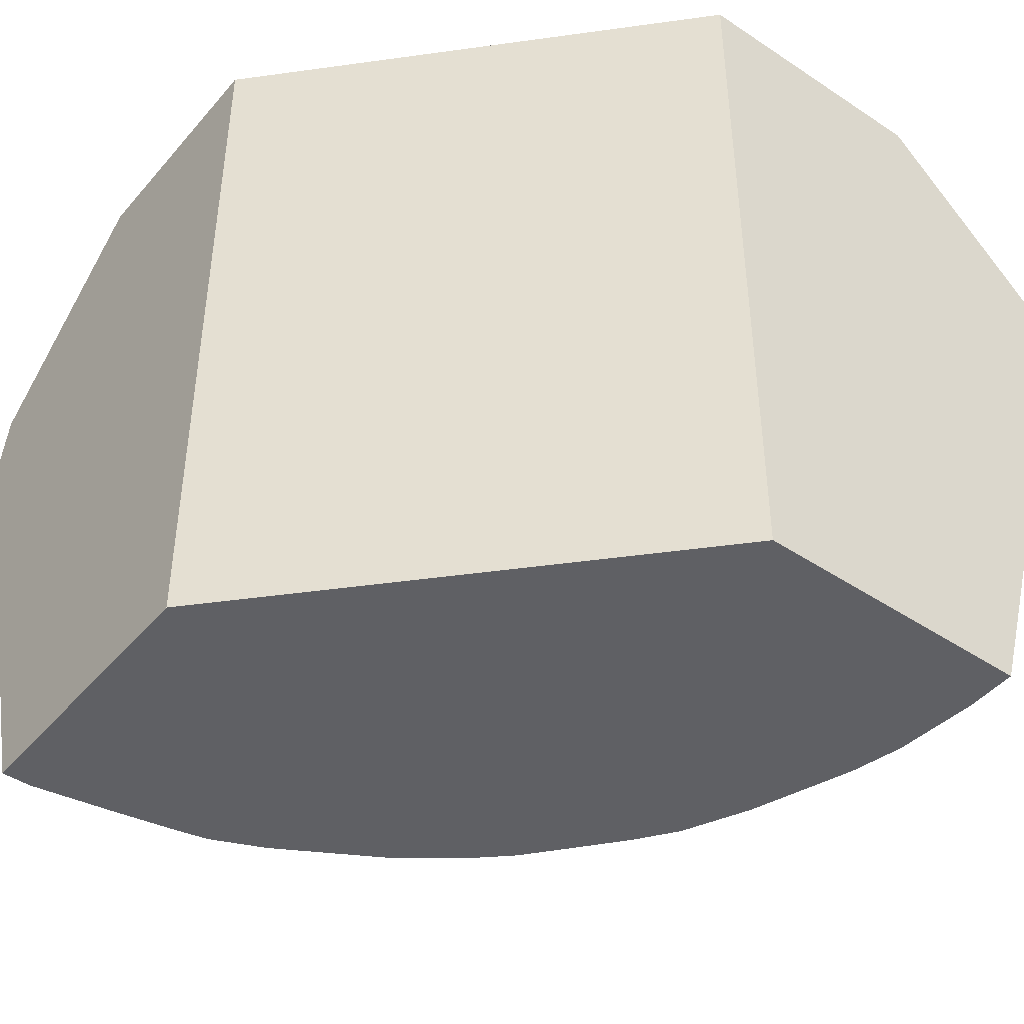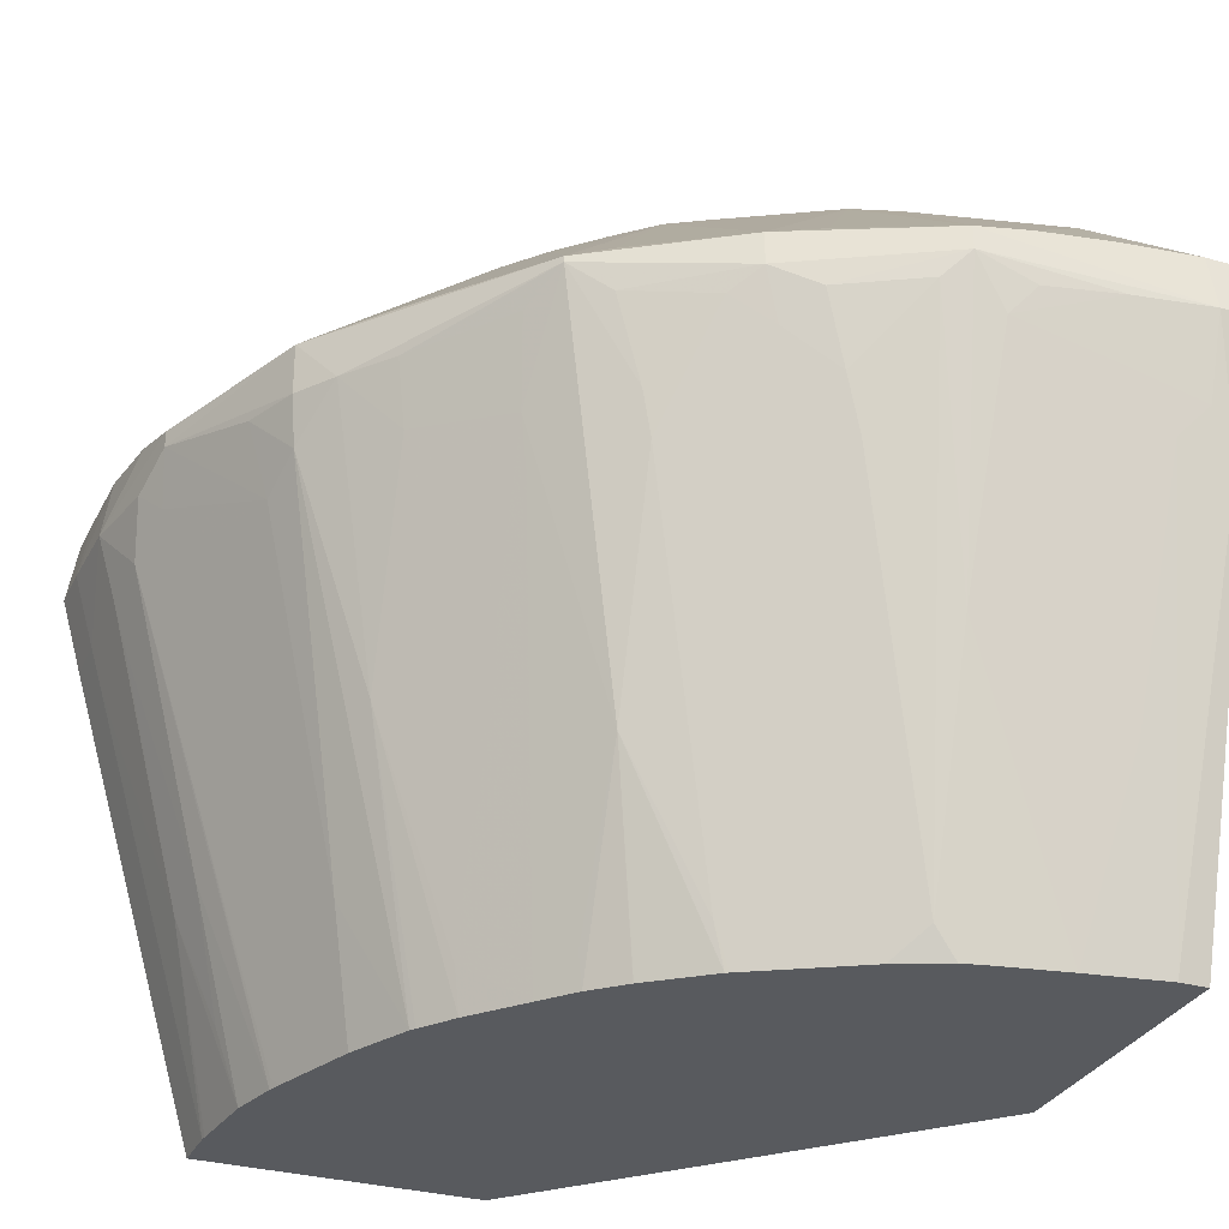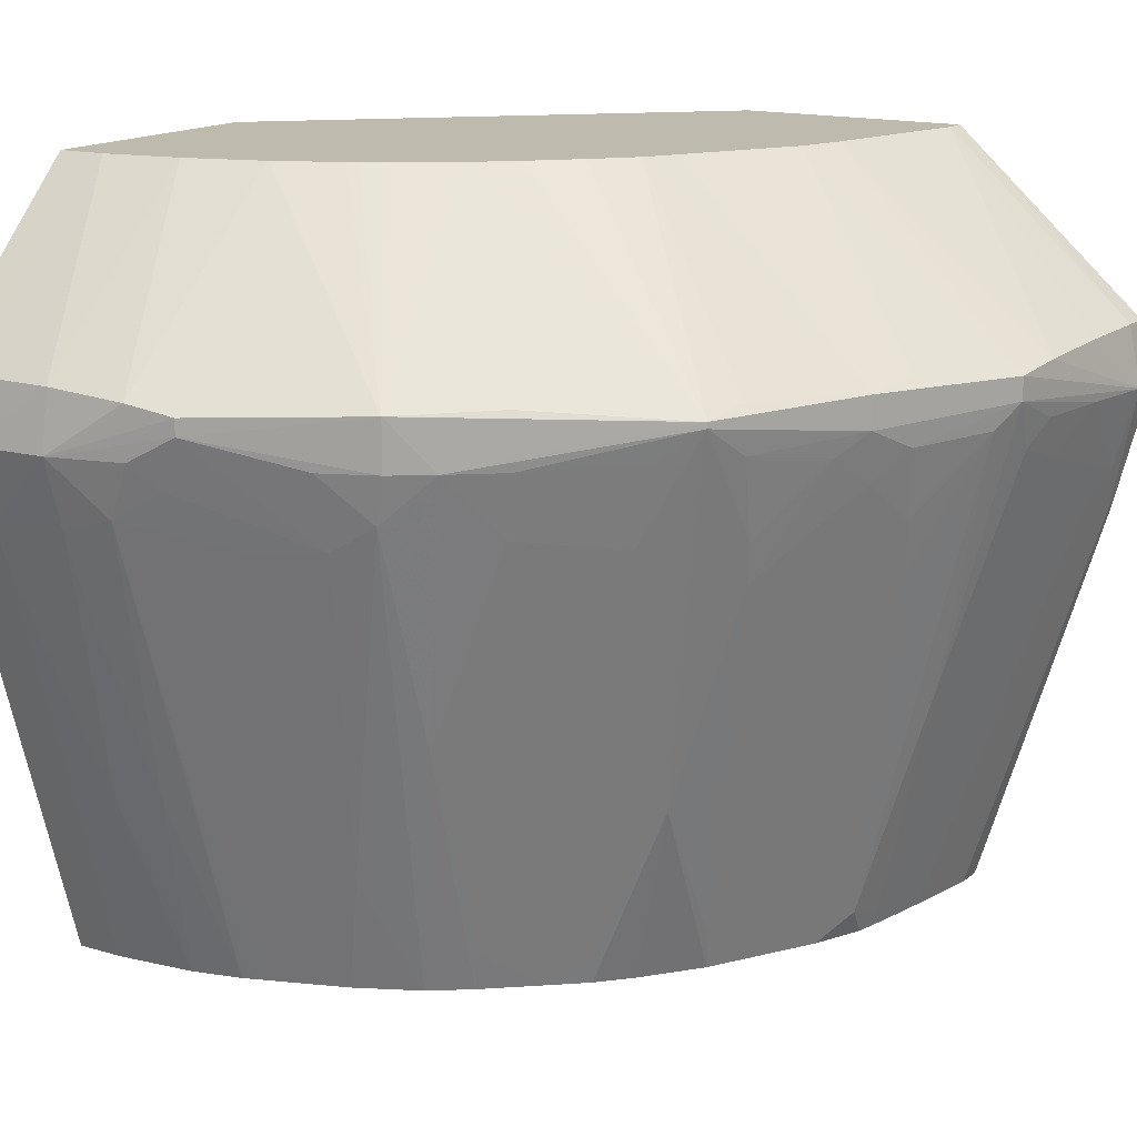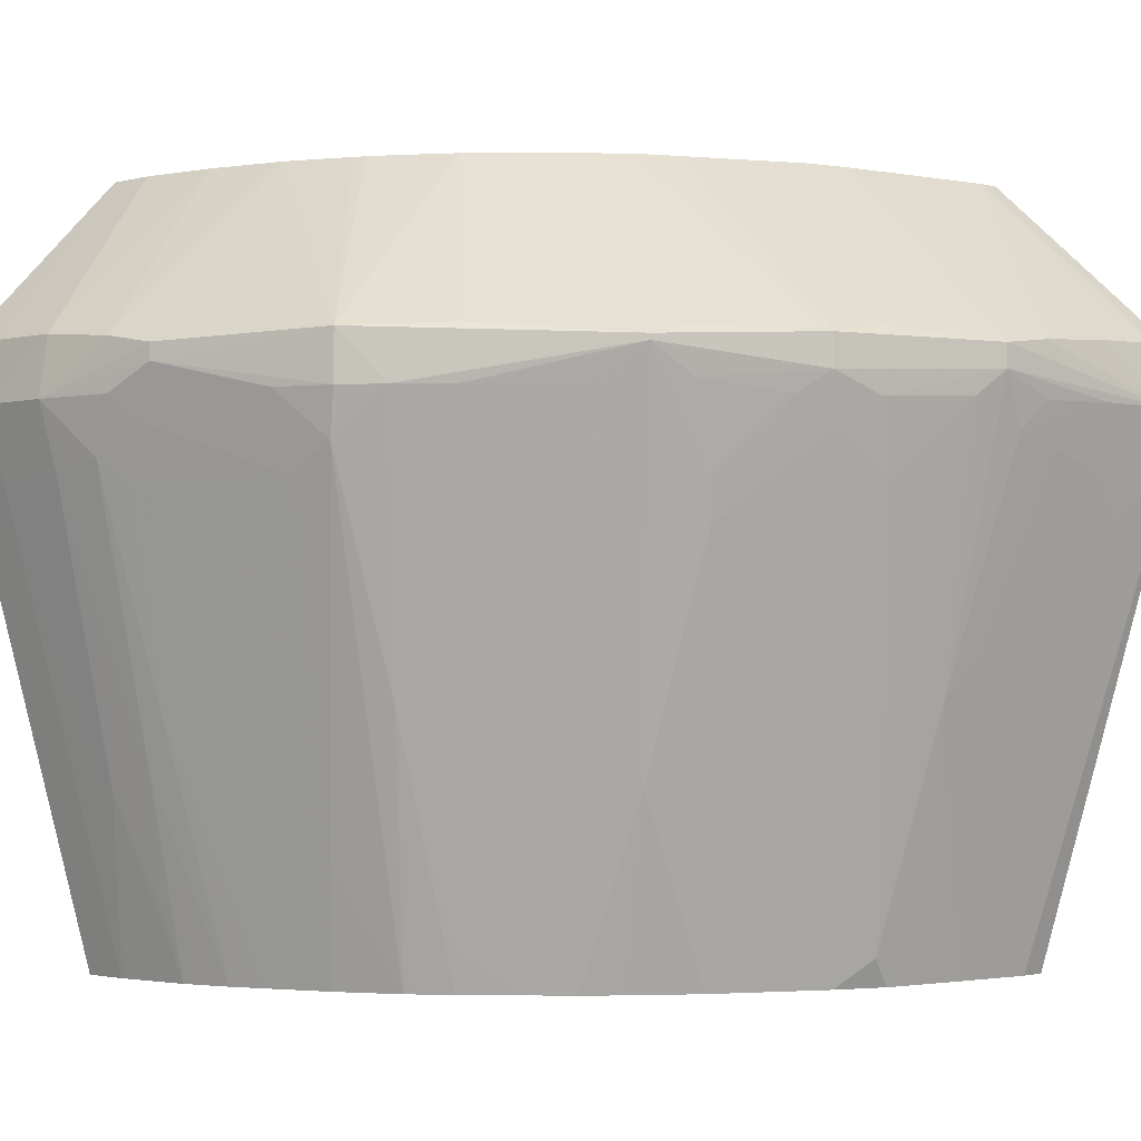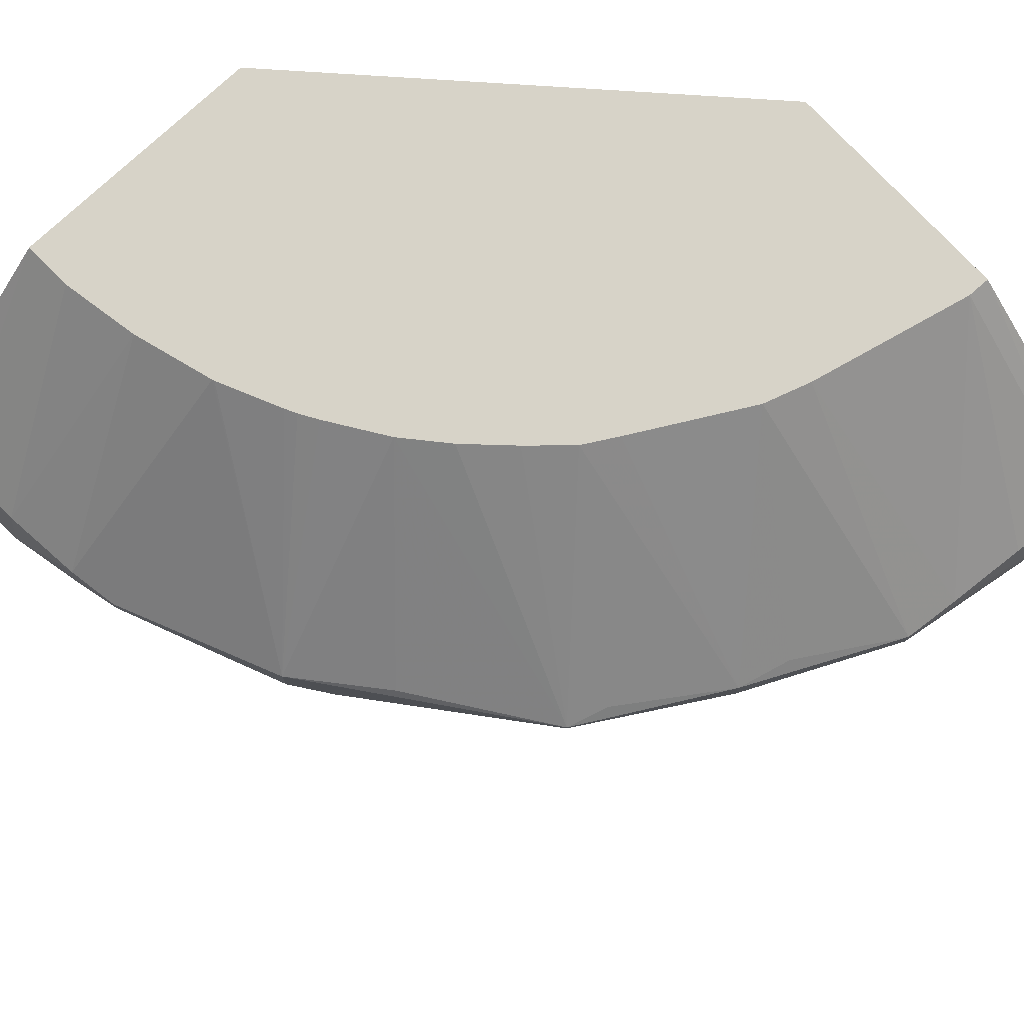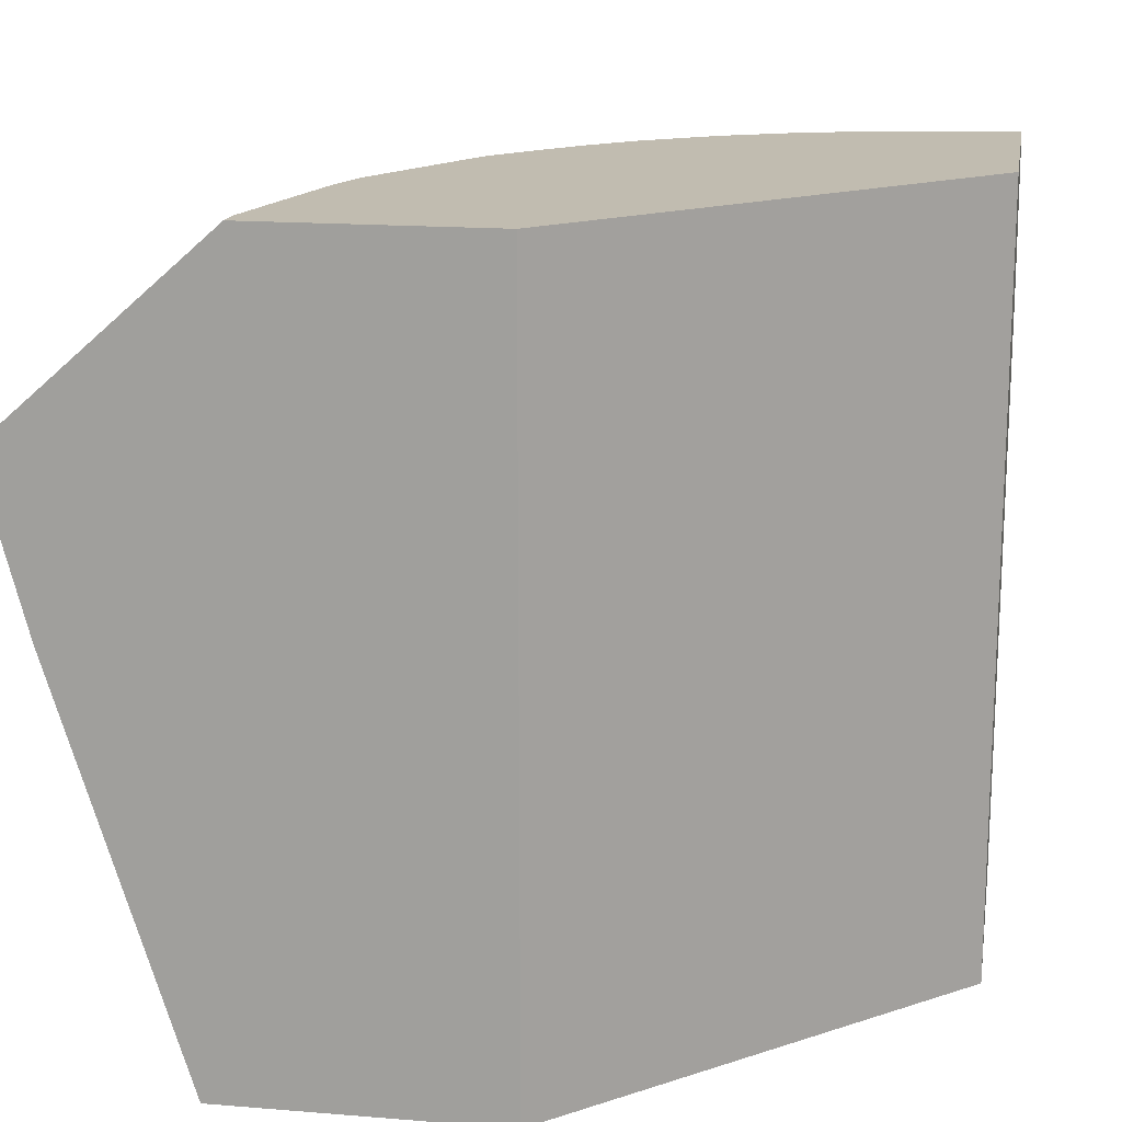
<metadata>
{"format":"obj","ext":"obj","renderer":"f3d","projection":"perspective","resolution":1024,"background":"white","views":[{"elev":-45.1,"azim":-127.6,"up":"+Y"},{"elev":-30.7,"azim":67.7,"up":"+Y"},{"elev":15.5,"azim":31.9,"up":"+Y"},{"elev":-2.2,"azim":43.3,"up":"+Y"},{"elev":76.6,"azim":47.0,"up":"+Y"},{"elev":16.5,"azim":-170.5,"up":"+Y"}]}
</metadata>
<code>
v 3.327 -28.29 0.09192
v -0.09243 -28.29 3.313
v 3.327 -21.33 0.09192
v 5.869 -28.29 0.09192
v -0.09243 -28.29 5.843
v -0.09243 -21.33 3.313
v 5.441 -21.33 0.09192
v 7.026 -24.59 0.09192
v 5.869 -28.29 0.3503
v -0.09243 -24.71 6.916
v 0.3505 -28.29 5.843
v -0.09243 -21.33 5.623
v 5.435 -21.33 0.2947
v 7.208 -22.9 0.3503
v 7.208 -22.9 0.09192
v 7.325 -23.45 0.09192
v 7.026 -24.59 0.1588
v 5.744 -28.29 1.074
v 6.987 -24.46 0.6256
v 6.308 -26.63 0.746
v -0.09243 -24.46 6.989
v 0.3505 -24.46 6.989
v 0.4085 -28.29 5.838
v 0.8173 -26.66 6.317
v -0.09243 -22.91 7.191
v 0.3505 -22.91 7.191
v 1.05 -22.91 7.181
v 0.3505 -21.33 5.611
v 7.094 -22.98 1.751
v 7.156 -22.93 1.05
v 5.081 -21.33 1.751
v 7.325 -23.45 0.3503
v 7.109 -24.2 0.3757
v 5.635 -28.29 1.646
v 7.017 -23.86 1.497
v 6.428 -25.61 1.809
v 6.296 -25.89 2.082
v 7.056 -23.99 1.05
v -0.09243 -24.11 7.093
v 1.05 -24.07 7.081
v 0.3505 -24.11 7.093
v 1.093 -28.29 5.767
v 1.05 -27.65 5.974
v 1.284 -26.54 6.282
v 1.05 -24.42 6.973
v -0.09243 -23.45 7.285
v 0.3505 -23.45 7.285
v 1.05 -21.33 5.485
v 1.05 -23.45 7.263
v 1.75 -22.98 7.109
v 7.042 -23.04 2.244
v 4.943 -21.33 2.168
v 7.042 -23.25 2.244
v 7.212 -23.45 1.05
v 5.651 -28.17 1.751
v 5.612 -28.29 1.751
v 6.976 -23.72 1.964
v 6.896 -24.11 1.739
v 6.899 -23.47 2.466
v 5.611 -28.03 2.121
v 1.527 -23.95 7.045
v 1.548 -28.29 5.654
v 1.747 -21.33 5.281
v 1.757 -23.44 7.115
v 2.186 -23.21 7.03
v 2.186 -23.06 7.03
v 1.771 -21.33 5.274
v 6.497 -22.94 3.15
v 6.368 -23.02 3.619
v 4.362 -21.33 3.188
v 7.085 -23.47 1.739
v 6.368 -23.31 3.619
v 6.534 -23.51 3.213
v 5.572 -28.29 1.925
v 6.691 -24.15 2.451
v 6.43 -24.15 3.027
v 6.347 -24.64 2.881
v 5.365 -28.29 2.396
v 5.371 -28.29 2.384
v 1.556 -26.08 6.357
v 1.757 -24.17 6.892
v 2.45 -24.15 6.645
v 1.994 -23.67 6.961
v 1.585 -28.21 5.667
v 1.67 -28.29 5.61
v 3.139 -24.13 6.402
v 3.15 -23.45 6.598
v 3.644 -23.45 6.389
v 3.652 -22.99 6.394
v 1.788 -21.33 5.267
v 5.731 -22.99 4.549
v 5.612 -23.08 4.913
v 4.186 -21.33 3.485
v 5.612 -23.14 4.913
v 5.76 -23.4 4.562
v 6.168 -23.51 3.851
v 6.292 -23.78 3.488
v 6.229 -24.15 3.377
v 5.115 -27.68 3.195
v 4.83 -28.29 3.321
v 1.856 -28.29 5.543
v 2.452 -28.29 5.326
v 2.227 -25.34 6.346
v 2.722 -27.21 5.572
v 3.364 -24.35 6.243
v 3.541 -23.88 6.324
v 3.994 -23.45 6.143
v 4.404 -22.97 5.771
v 3.124 -21.33 4.526
v 2.611 -21.33 4.863
v 2.45 -21.33 4.959
v 2.349 -21.33 5.01
v 3.87 -21.33 3.83
v 3.5 -21.33 4.203
v 5.611 -24.53 4.216
v 5.676 -24.15 4.315
v 4.429 -23.45 5.793
v 5.268 -23.4 5.104
v 5.039 -24.15 5.017
v 4.89 -26.58 4.189
v 5.955 -24.15 3.849
v 5.733 -24.8 3.847
v 4.875 -27.93 3.459
v 4.813 -28.29 3.35
v 3.026 -28.29 5.048
v 3.51 -25.92 5.608
v 4.302 -24.02 5.686
v 4.193 -24.49 5.595
v 3.462 -27.92 4.868
v 4.938 -24.58 4.932
v 4.455 -26.95 4.413
v 4.206 -28.02 4.206
v 4.143 -28.29 4.151
v 4.403 -28.29 3.871
v 4.407 -28.29 3.868
v 4.406 -28.29 3.867
v 3.071 -28.29 5.017
v 3.374 -28.29 4.795
v 3.4 -28.29 4.773
v 3.839 -28.29 4.406
f 1 2 6
f 1 6 3
f 1 3 7
f 1 7 15
f 1 15 16
f 1 16 8
f 1 8 4
f 1 4 9
f 1 9 18
f 1 18 34
f 1 34 56
f 1 56 74
f 1 74 79
f 1 79 78
f 1 78 100
f 1 100 124
f 1 124 136
f 1 136 134
f 1 134 133
f 1 133 140
f 1 140 139
f 1 139 138
f 1 138 137
f 1 137 125
f 1 125 102
f 1 102 101
f 1 101 85
f 1 85 62
f 1 62 42
f 1 42 23
f 1 23 11
f 1 11 5
f 1 5 2
f 2 5 10
f 2 10 21
f 2 21 39
f 2 39 46
f 2 46 25
f 2 25 12
f 2 12 6
f 3 6 12
f 3 12 28
f 3 28 48
f 3 48 63
f 3 63 67
f 3 67 90
f 3 90 112
f 3 112 111
f 3 111 110
f 3 110 109
f 3 109 114
f 3 114 113
f 3 113 93
f 3 93 70
f 3 70 52
f 3 52 31
f 3 31 13
f 3 13 7
f 4 8 17
f 4 17 9
f 5 11 10
f 7 13 14
f 7 14 15
f 8 16 32
f 8 32 17
f 9 17 19
f 9 19 20
f 9 20 18
f 10 11 22
f 10 22 21
f 11 23 24
f 11 24 22
f 12 25 26
f 12 26 27
f 12 27 28
f 13 29 30
f 13 30 14
f 13 31 29
f 14 30 32
f 14 32 16
f 14 16 15
f 17 32 33
f 17 33 19
f 18 20 19
f 18 19 35
f 18 35 36
f 18 36 37
f 18 37 34
f 19 33 38
f 19 38 35
f 21 22 41
f 21 41 39
f 22 24 40
f 22 40 41
f 23 42 24
f 24 42 43
f 24 43 44
f 24 44 45
f 24 45 40
f 25 46 47
f 25 47 26
f 26 47 27
f 27 48 28
f 27 47 49
f 27 49 50
f 27 50 48
f 29 51 32
f 29 32 30
f 29 31 51
f 31 52 51
f 32 51 53
f 32 53 54
f 32 54 33
f 33 54 38
f 34 55 56
f 34 37 55
f 35 38 54
f 35 54 57
f 35 57 58
f 35 58 37
f 35 37 36
f 37 58 57
f 37 57 53
f 37 53 59
f 37 59 60
f 37 60 55
f 39 41 47
f 39 47 46
f 40 49 41
f 40 45 61
f 40 61 49
f 41 49 47
f 42 62 44
f 42 44 43
f 44 62 61
f 44 61 45
f 48 50 63
f 49 61 64
f 49 64 65
f 49 65 66
f 49 66 50
f 50 66 67
f 50 67 63
f 51 68 69
f 51 69 72
f 51 72 53
f 51 52 68
f 52 70 69
f 52 69 68
f 53 57 71
f 53 71 54
f 53 72 73
f 53 73 59
f 54 71 57
f 55 60 56
f 56 60 74
f 59 75 60
f 59 73 76
f 59 76 77
f 59 77 75
f 60 78 79
f 60 79 74
f 60 75 77
f 60 77 78
f 61 62 80
f 61 80 81
f 61 81 82
f 61 82 83
f 61 83 64
f 62 84 80
f 62 85 84
f 64 83 65
f 65 83 86
f 65 86 87
f 65 87 88
f 65 88 89
f 65 89 66
f 66 89 67
f 67 89 90
f 69 91 92
f 69 92 94
f 69 94 72
f 69 70 93
f 69 93 91
f 72 94 95
f 72 95 96
f 72 96 97
f 72 97 73
f 73 97 76
f 76 97 98
f 76 98 77
f 77 98 78
f 78 98 99
f 78 99 100
f 80 84 101
f 80 101 102
f 80 102 103
f 80 103 82
f 80 82 81
f 82 103 102
f 82 102 86
f 82 86 83
f 84 85 101
f 86 102 104
f 86 104 105
f 86 105 106
f 86 106 87
f 87 106 88
f 88 106 107
f 88 107 89
f 89 107 92
f 89 92 108
f 89 108 109
f 89 109 110
f 89 110 111
f 89 111 112
f 89 112 90
f 91 93 92
f 92 93 113
f 92 113 114
f 92 114 109
f 92 109 108
f 92 107 94
f 94 115 116
f 94 116 95
f 94 107 117
f 94 117 118
f 94 118 119
f 94 119 120
f 94 120 115
f 95 116 96
f 96 116 115
f 96 115 121
f 96 121 97
f 97 121 122
f 97 122 98
f 98 122 99
f 99 122 100
f 100 122 123
f 100 123 124
f 102 125 104
f 104 125 106
f 104 106 105
f 106 126 107
f 106 125 126
f 107 126 127
f 107 127 117
f 115 122 121
f 115 120 123
f 115 123 122
f 117 127 119
f 117 119 118
f 119 127 128
f 119 128 129
f 119 129 130
f 119 130 131
f 119 131 120
f 120 131 132
f 120 132 133
f 120 133 134
f 120 134 135
f 120 135 124
f 120 124 123
f 124 135 136
f 125 137 126
f 126 138 129
f 126 129 128
f 126 128 127
f 126 137 138
f 129 138 139
f 129 139 140
f 129 140 130
f 130 132 131
f 130 140 132
f 132 140 133
f 134 136 135

</code>
